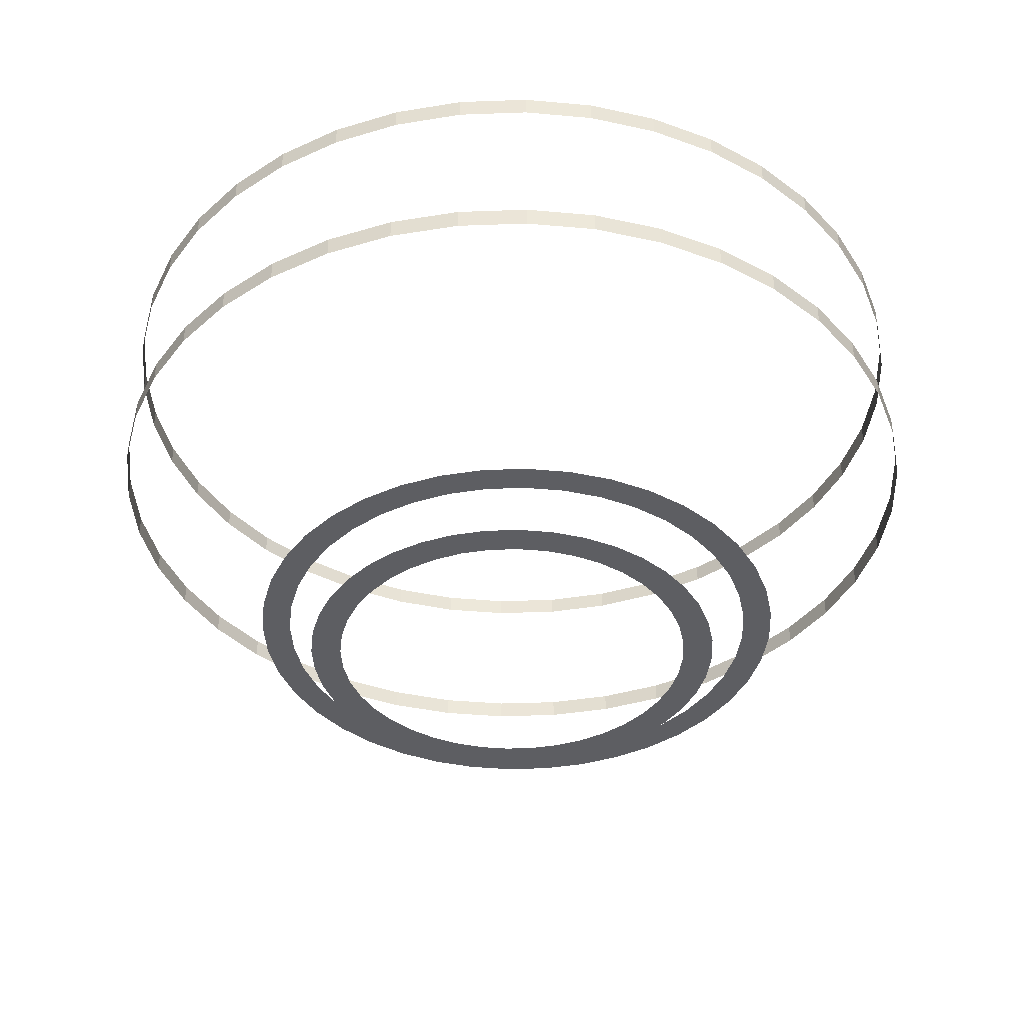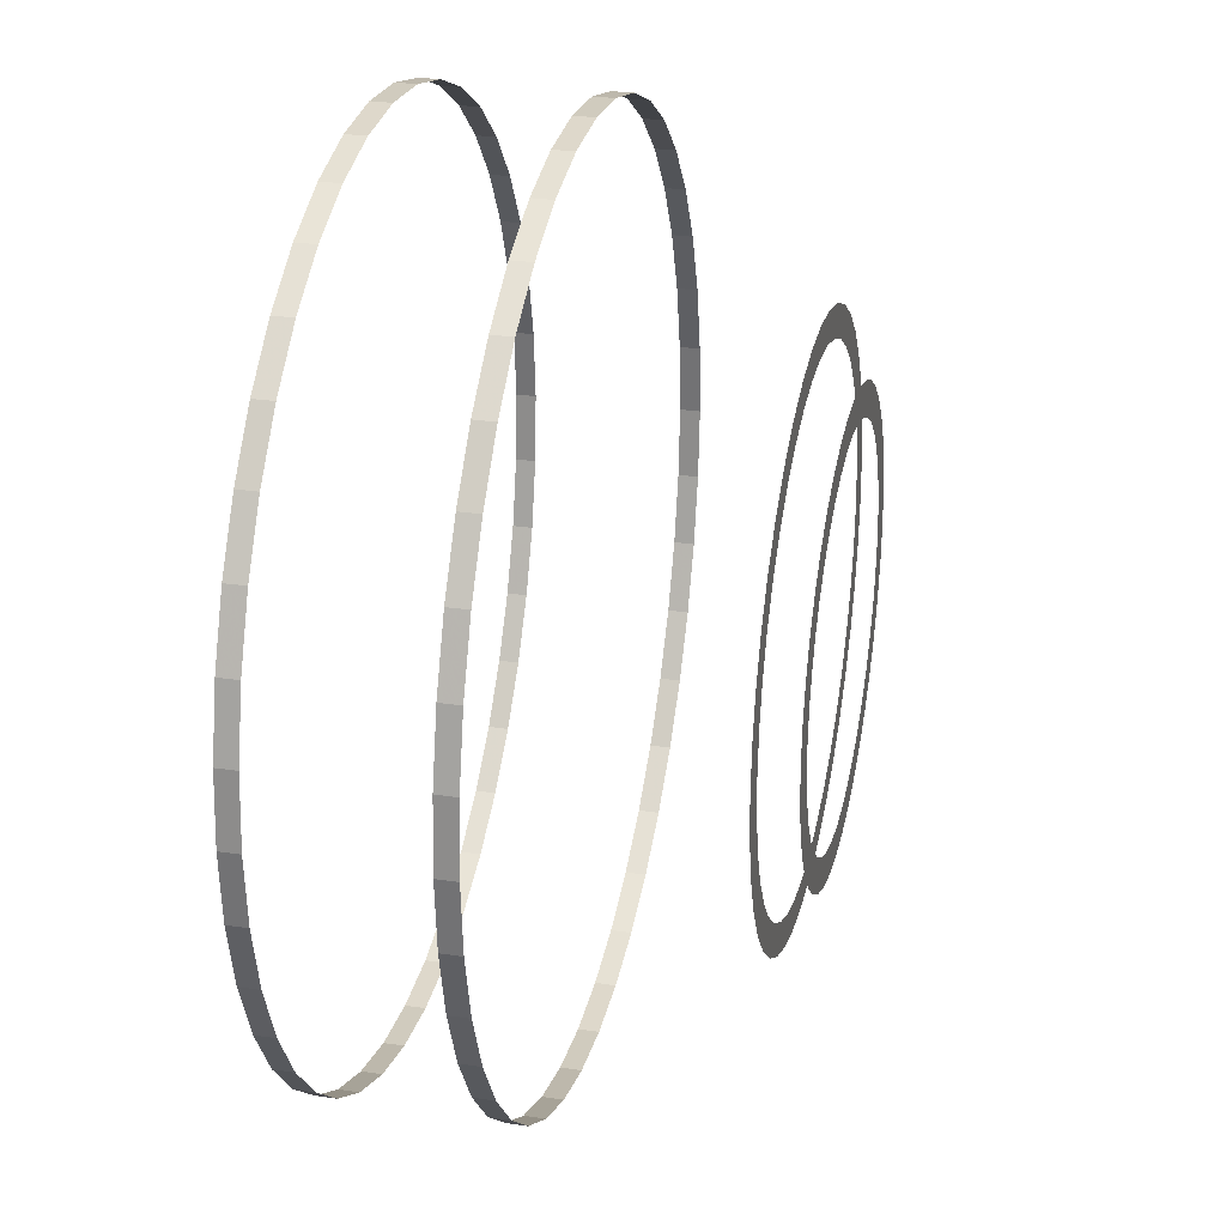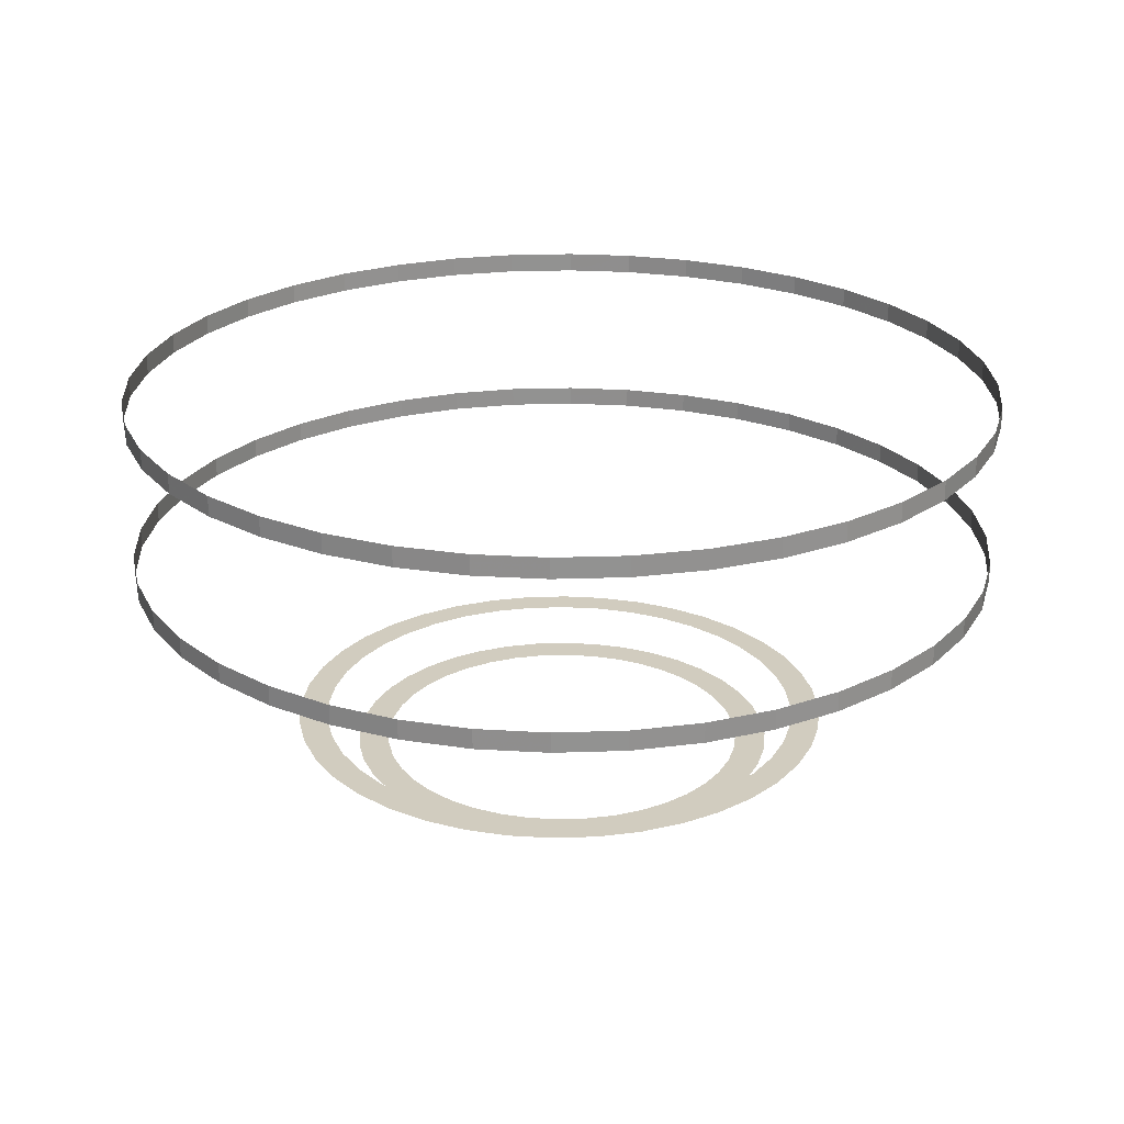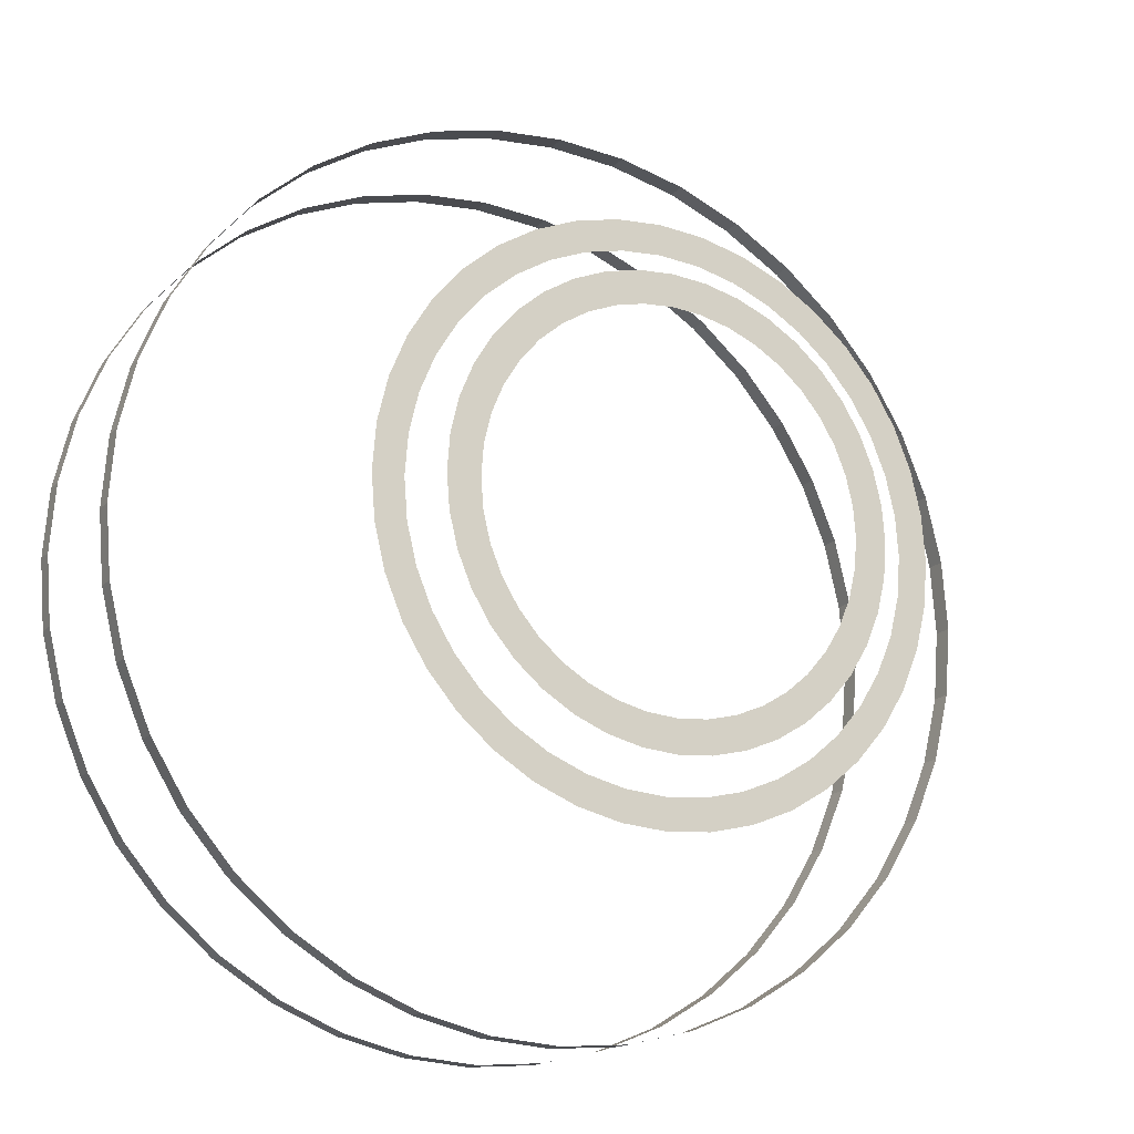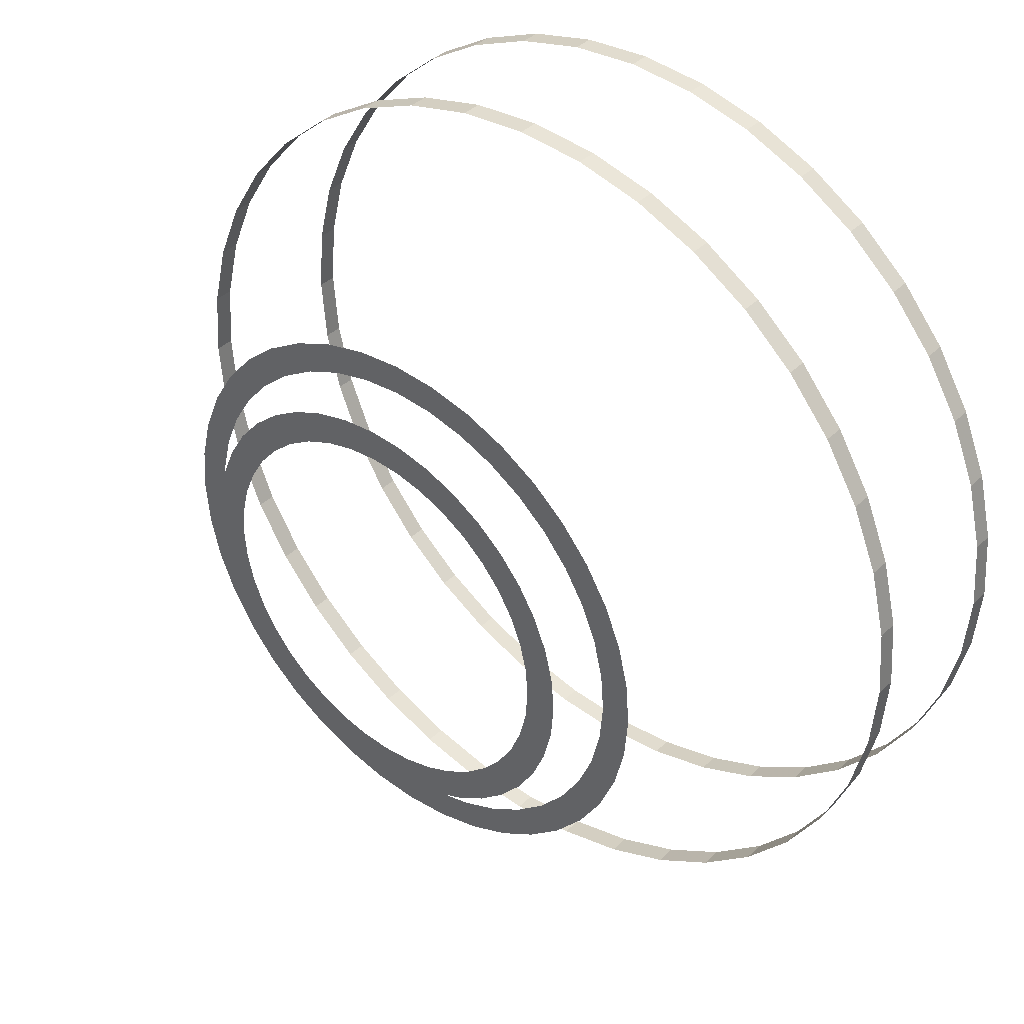
<metadata>
{"format":"obj","ext":"obj","renderer":"f3d","projection":"perspective","resolution":1024,"background":"white","views":[{"elev":-39.1,"azim":7.1,"up":"+Y"},{"elev":27.5,"azim":-77.0,"up":"+Z"},{"elev":24.1,"azim":-124.7,"up":"+Y"},{"elev":-16.7,"azim":-27.8,"up":"+Z"},{"elev":38.8,"azim":39.9,"up":"+Z"}]}
</metadata>
<code>
g S01_Inside2_Motion04
v -7.459 -1.623 -1.181
v -7.459 -1.279 -1.181
v -7.183 -1.279 -2.334
v -7.183 -1.623 -2.334
v -6.729 -1.279 -3.429
v -6.729 -1.623 -3.429
v -6.11 -1.279 -4.439
v -6.11 -1.623 -4.439
v -5.34 -1.279 -5.34
v -5.34 -1.623 -5.34
v -4.439 -1.279 -6.11
v -4.439 -1.623 -6.11
v -3.429 -1.279 -6.729
v -3.429 -1.623 -6.729
v -2.334 -1.279 -7.183
v -2.334 -1.623 -7.183
v -1.181 -1.279 -7.459
v -1.181 -1.623 -7.459
v -3e-06 -1.279 -7.552
v -3e-06 -1.623 -7.552
v 1.181 -1.279 -7.459
v 1.181 -1.623 -7.459
v 2.334 -1.279 -7.183
v 2.334 -1.623 -7.183
v 3.429 -1.279 -6.729
v 3.429 -1.623 -6.729
v 4.439 -1.279 -6.11
v 4.439 -1.623 -6.11
v 5.34 -1.279 -5.34
v 5.34 -1.623 -5.34
v 6.11 -1.279 -4.439
v 6.11 -1.623 -4.439
v 6.729 -1.279 -3.429
v 6.729 -1.623 -3.429
v 7.183 -1.279 -2.334
v 7.183 -1.623 -2.334
v 7.459 -1.279 -1.181
v 7.459 -1.623 -1.181
v 7.552 -1.279 -0
v 7.552 -1.623 -0
v 7.459 -1.279 1.181
v 7.459 -1.623 1.181
v 7.183 -1.279 2.334
v 7.183 -1.623 2.334
v 6.729 -1.279 3.429
v 6.729 -1.623 3.429
v 6.11 -1.279 4.439
v 6.11 -1.623 4.439
v 5.34 -1.279 5.34
v 5.34 -1.623 5.34
v 4.439 -1.279 6.11
v 4.439 -1.623 6.11
v 3.429 -1.279 6.729
v 3.429 -1.623 6.729
v 2.334 -1.279 7.183
v 2.334 -1.623 7.183
v 1.181 -1.279 7.459
v 1.181 -1.623 7.459
v -1e-06 -1.279 7.552
v -1e-06 -1.623 7.552
v -1.181 -1.279 7.459
v -1.181 -1.623 7.459
v -2.334 -1.279 7.183
v -2.334 -1.623 7.183
v -3.429 -1.279 6.729
v -3.429 -1.623 6.729
v -4.439 -1.279 6.11
v -4.439 -1.623 6.11
v -5.34 -1.279 5.34
v -5.34 -1.623 5.34
v -6.11 -1.279 4.439
v -6.11 -1.623 4.439
v -6.729 -1.279 3.429
v -6.729 -1.623 3.429
v -7.183 -1.279 2.334
v -7.183 -1.623 2.334
v -7.459 -1.279 1.181
v -7.459 -1.623 1.181
v -7.552 -1.279 1e-06
v -7.552 -1.623 1e-06
v -7.459 -1.279 -1.181
v -7.459 -1.623 -1.181
v -4.128 -4.786 -0.6677
v -4.633 -4.786 -0.7478
v -4.458 -4.786 -1.477
v -3.971 -4.786 -1.319
v -4.171 -4.786 -2.17
v -3.715 -4.786 -1.938
v -3.779 -4.786 -2.81
v -3.365 -4.786 -2.509
v -3.292 -4.786 -3.38
v -2.93 -4.786 -3.018
v -2.722 -4.786 -3.867
v -2.421 -4.786 -3.453
v -2.082 -4.786 -4.259
v -1.85 -4.786 -3.803
v -1.389 -4.786 -4.546
v -1.231 -4.786 -4.059
v -0.6598 -4.786 -4.721
v -0.5797 -4.786 -4.216
v 0.08802 -4.786 -4.78
v 0.08802 -4.786 -4.268
v 0.8358 -4.786 -4.721
v 0.7557 -4.786 -4.216
v 1.565 -4.786 -4.546
v 1.407 -4.786 -4.059
v 2.258 -4.786 -4.259
v 2.026 -4.786 -3.803
v 2.898 -4.786 -3.867
v 2.597 -4.786 -3.453
v 3.468 -4.786 -3.38
v 3.106 -4.786 -3.018
v 3.955 -4.786 -2.81
v 3.541 -4.786 -2.509
v 4.347 -4.786 -2.17
v 3.891 -4.786 -1.938
v 4.634 -4.786 -1.477
v 4.147 -4.786 -1.319
v 4.809 -4.786 -0.7478
v 4.304 -4.786 -0.6677
v 4.868 -4.786 0
v 4.356 -4.786 1e-06
v 4.809 -4.786 0.7478
v 4.304 -4.786 0.6677
v 4.634 -4.786 1.477
v 4.147 -4.786 1.319
v 4.347 -4.786 2.17
v 3.891 -4.786 1.938
v 3.955 -4.786 2.81
v 3.541 -4.786 2.509
v 3.468 -4.786 3.38
v 3.106 -4.786 3.018
v 2.898 -4.786 3.867
v 2.597 -4.786 3.453
v 2.258 -4.786 4.259
v 2.026 -4.786 3.803
v 1.565 -4.786 4.546
v 1.407 -4.786 4.059
v 0.8358 -4.786 4.721
v 0.7557 -4.786 4.216
v 0.08802 -4.786 4.78
v 0.08802 -4.786 4.268
v 0.08802 -4.786 4.268
v 0.08802 -4.786 4.78
v -0.6598 -4.786 4.721
v -0.5797 -4.786 4.216
v -1.389 -4.786 4.546
v -1.231 -4.786 4.059
v -2.082 -4.786 4.259
v -1.85 -4.786 3.803
v -2.722 -4.786 3.867
v -2.421 -4.786 3.453
v -3.292 -4.786 3.38
v -2.93 -4.786 3.018
v -3.779 -4.786 2.81
v -3.365 -4.786 2.509
v -4.171 -4.786 2.17
v -3.715 -4.786 1.938
v -4.458 -4.786 1.477
v -3.971 -4.786 1.319
v -4.633 -4.786 0.7478
v -4.128 -4.786 0.6677
v -4.692 -4.786 1e-06
v -4.18 -4.786 1e-06
v -3.169 -5.298 -0.5019
v -3.704 -5.298 -0.5867
v -3.567 -5.298 -1.159
v -3.052 -5.298 -0.9915
v -3.342 -5.298 -1.703
v -2.859 -5.298 -1.457
v -3.034 -5.298 -2.204
v -2.596 -5.298 -1.886
v -2.652 -5.298 -2.652
v -2.269 -5.298 -2.269
v -2.204 -5.298 -3.034
v -1.886 -5.298 -2.596
v -1.703 -5.298 -3.342
v -1.457 -5.298 -2.859
v -1.159 -5.298 -3.567
v -0.9915 -5.298 -3.052
v -0.5867 -5.298 -3.704
v -0.502 -5.298 -3.169
v -2e-06 -5.298 -3.75
v -2e-06 -5.298 -3.209
v 0.5867 -5.298 -3.704
v 0.5019 -5.298 -3.169
v 1.159 -5.298 -3.567
v 0.9915 -5.298 -3.052
v 1.703 -5.298 -3.342
v 1.457 -5.298 -2.859
v 2.204 -5.298 -3.034
v 1.886 -5.298 -2.596
v 2.652 -5.298 -2.652
v 2.269 -5.298 -2.269
v 3.034 -5.298 -2.204
v 2.596 -5.298 -1.886
v 3.342 -5.298 -1.703
v 2.859 -5.298 -1.457
v 3.567 -5.298 -1.159
v 3.052 -5.298 -0.9915
v 3.704 -5.298 -0.5867
v 3.169 -5.298 -0.5019
v 3.75 -5.298 0
v 3.209 -5.298 1e-06
v 3.704 -5.298 0.5867
v 3.169 -5.298 0.5019
v 3.567 -5.298 1.159
v 3.052 -5.298 0.9915
v 3.342 -5.298 1.703
v 2.859 -5.298 1.457
v 3.034 -5.298 2.204
v 2.596 -5.298 1.886
v 2.652 -5.298 2.652
v 2.269 -5.298 2.269
v 2.204 -5.298 3.034
v 1.886 -5.298 2.596
v 1.703 -5.298 3.342
v 1.457 -5.298 2.859
v 1.159 -5.298 3.567
v 0.9915 -5.298 3.052
v 0.5867 -5.298 3.704
v 0.5019 -5.298 3.169
v -1e-06 -5.298 3.75
v -1e-06 -5.298 3.209
v -1e-06 -5.298 3.209
v -1e-06 -5.298 3.75
v -0.5867 -5.298 3.704
v -0.5019 -5.298 3.169
v -1.159 -5.298 3.567
v -0.9915 -5.298 3.052
v -1.703 -5.298 3.342
v -1.457 -5.298 2.859
v -2.204 -5.298 3.034
v -1.886 -5.298 2.596
v -2.652 -5.298 2.652
v -2.269 -5.298 2.269
v -3.034 -5.298 2.204
v -2.596 -5.298 1.886
v -3.342 -5.298 1.703
v -2.859 -5.298 1.457
v -3.567 -5.298 1.159
v -3.052 -5.298 0.9915
v -3.704 -5.298 0.5867
v -3.169 -5.298 0.5019
v -3.75 -5.298 1e-06
v -3.209 -5.298 1e-06
v -7.459 1.253 -1.181
v -7.459 1.597 -1.181
v -7.183 1.597 -2.334
v -7.183 1.253 -2.334
v -6.729 1.597 -3.429
v -6.729 1.253 -3.429
v -6.11 1.597 -4.439
v -6.11 1.253 -4.439
v -5.34 1.597 -5.34
v -5.34 1.253 -5.34
v -4.439 1.597 -6.11
v -4.439 1.253 -6.11
v -3.429 1.597 -6.729
v -3.429 1.253 -6.729
v -2.334 1.597 -7.183
v -2.334 1.253 -7.183
v -1.181 1.597 -7.459
v -1.181 1.253 -7.459
v -3e-06 1.597 -7.552
v -3e-06 1.253 -7.552
v 1.181 1.597 -7.459
v 1.181 1.253 -7.459
v 2.334 1.597 -7.183
v 2.334 1.253 -7.183
v 3.429 1.597 -6.729
v 3.429 1.253 -6.729
v 4.439 1.597 -6.11
v 4.439 1.253 -6.11
v 5.34 1.597 -5.34
v 5.34 1.253 -5.34
v 6.11 1.597 -4.439
v 6.11 1.253 -4.439
v 6.729 1.597 -3.429
v 6.729 1.253 -3.429
v 7.183 1.597 -2.334
v 7.183 1.253 -2.334
v 7.459 1.597 -1.181
v 7.459 1.253 -1.181
v 7.552 1.597 -0
v 7.552 1.253 -0
v 7.459 1.597 1.181
v 7.459 1.253 1.181
v 7.183 1.597 2.334
v 7.183 1.253 2.334
v 6.729 1.597 3.429
v 6.729 1.253 3.429
v 6.11 1.597 4.439
v 6.11 1.253 4.439
v 5.34 1.597 5.34
v 5.34 1.253 5.34
v 4.439 1.597 6.11
v 4.439 1.253 6.11
v 3.429 1.597 6.729
v 3.429 1.253 6.729
v 2.334 1.597 7.183
v 2.334 1.253 7.183
v 1.181 1.597 7.459
v 1.181 1.253 7.459
v -1e-06 1.597 7.552
v -1e-06 1.253 7.552
v -1.181 1.597 7.459
v -1.181 1.253 7.459
v -2.334 1.597 7.183
v -2.334 1.253 7.183
v -3.429 1.597 6.729
v -3.429 1.253 6.729
v -4.439 1.597 6.11
v -4.439 1.253 6.11
v -5.34 1.597 5.34
v -5.34 1.253 5.34
v -6.11 1.597 4.439
v -6.11 1.253 4.439
v -6.729 1.597 3.429
v -6.729 1.253 3.429
v -7.183 1.597 2.334
v -7.183 1.253 2.334
v -7.459 1.597 1.181
v -7.459 1.253 1.181
v -7.552 1.597 1e-06
v -7.552 1.253 1e-06
v -7.459 1.597 -1.181
v -7.459 1.253 -1.181
f 1 2 3
f 1 3 4
f 4 3 5
f 4 5 6
f 6 5 7
f 6 7 8
f 8 7 9
f 8 9 10
f 10 9 11
f 10 11 12
f 12 11 13
f 12 13 14
f 14 13 15
f 14 15 16
f 16 15 17
f 16 17 18
f 18 17 19
f 18 19 20
f 20 19 21
f 20 21 22
f 22 21 23
f 22 23 24
f 24 23 25
f 24 25 26
f 26 25 27
f 26 27 28
f 28 27 29
f 28 29 30
f 30 29 31
f 30 31 32
f 32 31 33
f 32 33 34
f 34 33 35
f 34 35 36
f 36 35 37
f 36 37 38
f 38 37 39
f 38 39 40
f 40 39 41
f 40 41 42
f 42 41 43
f 42 43 44
f 44 43 45
f 44 45 46
f 46 45 47
f 46 47 48
f 48 47 49
f 48 49 50
f 50 49 51
f 50 51 52
f 52 51 53
f 52 53 54
f 54 53 55
f 54 55 56
f 56 55 57
f 56 57 58
f 58 57 59
f 58 59 60
f 60 59 61
f 60 61 62
f 62 61 63
f 62 63 64
f 64 63 65
f 64 65 66
f 66 65 67
f 66 67 68
f 68 67 69
f 68 69 70
f 70 69 71
f 70 71 72
f 72 71 73
f 72 73 74
f 74 73 75
f 74 75 76
f 76 75 77
f 76 77 78
f 78 77 79
f 78 79 80
f 80 79 81
f 80 81 82
f 83 84 85
f 83 85 86
f 86 85 87
f 86 87 88
f 88 87 89
f 88 89 90
f 90 89 91
f 90 91 92
f 92 91 93
f 92 93 94
f 94 93 95
f 94 95 96
f 96 95 97
f 96 97 98
f 98 97 99
f 98 99 100
f 100 99 101
f 100 101 102
f 102 101 103
f 102 103 104
f 104 103 105
f 104 105 106
f 106 105 107
f 106 107 108
f 108 107 109
f 108 109 110
f 110 109 111
f 110 111 112
f 112 111 113
f 112 113 114
f 114 113 115
f 114 115 116
f 116 115 117
f 116 117 118
f 118 117 119
f 118 119 120
f 120 119 121
f 120 121 122
f 122 121 123
f 122 123 124
f 124 123 125
f 124 125 126
f 126 125 127
f 126 127 128
f 128 127 129
f 128 129 130
f 130 129 131
f 130 131 132
f 132 131 133
f 132 133 134
f 134 133 135
f 134 135 136
f 136 135 137
f 136 137 138
f 138 137 139
f 138 139 140
f 140 139 141
f 140 141 142
f 143 144 145
f 143 145 146
f 146 145 147
f 146 147 148
f 148 147 149
f 148 149 150
f 150 149 151
f 150 151 152
f 152 151 153
f 152 153 154
f 154 153 155
f 154 155 156
f 156 155 157
f 156 157 158
f 158 157 159
f 158 159 160
f 160 159 161
f 160 161 162
f 162 161 163
f 162 163 164
f 164 163 84
f 164 84 83
f 165 166 167
f 165 167 168
f 168 167 169
f 168 169 170
f 170 169 171
f 170 171 172
f 172 171 173
f 172 173 174
f 174 173 175
f 174 175 176
f 176 175 177
f 176 177 178
f 178 177 179
f 178 179 180
f 180 179 181
f 180 181 182
f 182 181 183
f 182 183 184
f 184 183 185
f 184 185 186
f 186 185 187
f 186 187 188
f 188 187 189
f 188 189 190
f 190 189 191
f 190 191 192
f 192 191 193
f 192 193 194
f 194 193 195
f 194 195 196
f 196 195 197
f 196 197 198
f 198 197 199
f 198 199 200
f 200 199 201
f 200 201 202
f 202 201 203
f 202 203 204
f 204 203 205
f 204 205 206
f 206 205 207
f 206 207 208
f 208 207 209
f 208 209 210
f 210 209 211
f 210 211 212
f 212 211 213
f 212 213 214
f 214 213 215
f 214 215 216
f 216 215 217
f 216 217 218
f 218 217 219
f 218 219 220
f 220 219 221
f 220 221 222
f 222 221 223
f 222 223 224
f 225 226 227
f 225 227 228
f 228 227 229
f 228 229 230
f 230 229 231
f 230 231 232
f 232 231 233
f 232 233 234
f 234 233 235
f 234 235 236
f 236 235 237
f 236 237 238
f 238 237 239
f 238 239 240
f 240 239 241
f 240 241 242
f 242 241 243
f 242 243 244
f 244 243 245
f 244 245 246
f 246 245 166
f 246 166 165
f 247 248 249
f 247 249 250
f 250 249 251
f 250 251 252
f 252 251 253
f 252 253 254
f 254 253 255
f 254 255 256
f 256 255 257
f 256 257 258
f 258 257 259
f 258 259 260
f 260 259 261
f 260 261 262
f 262 261 263
f 262 263 264
f 264 263 265
f 264 265 266
f 266 265 267
f 266 267 268
f 268 267 269
f 268 269 270
f 270 269 271
f 270 271 272
f 272 271 273
f 272 273 274
f 274 273 275
f 274 275 276
f 276 275 277
f 276 277 278
f 278 277 279
f 278 279 280
f 280 279 281
f 280 281 282
f 282 281 283
f 282 283 284
f 284 283 285
f 284 285 286
f 286 285 287
f 286 287 288
f 288 287 289
f 288 289 290
f 290 289 291
f 290 291 292
f 292 291 293
f 292 293 294
f 294 293 295
f 294 295 296
f 296 295 297
f 296 297 298
f 298 297 299
f 298 299 300
f 300 299 301
f 300 301 302
f 302 301 303
f 302 303 304
f 304 303 305
f 304 305 306
f 306 305 307
f 306 307 308
f 308 307 309
f 308 309 310
f 310 309 311
f 310 311 312
f 312 311 313
f 312 313 314
f 314 313 315
f 314 315 316
f 316 315 317
f 316 317 318
f 318 317 319
f 318 319 320
f 320 319 321
f 320 321 322
f 322 321 323
f 322 323 324
f 324 323 325
f 324 325 326
f 326 325 327
f 326 327 328

</code>
